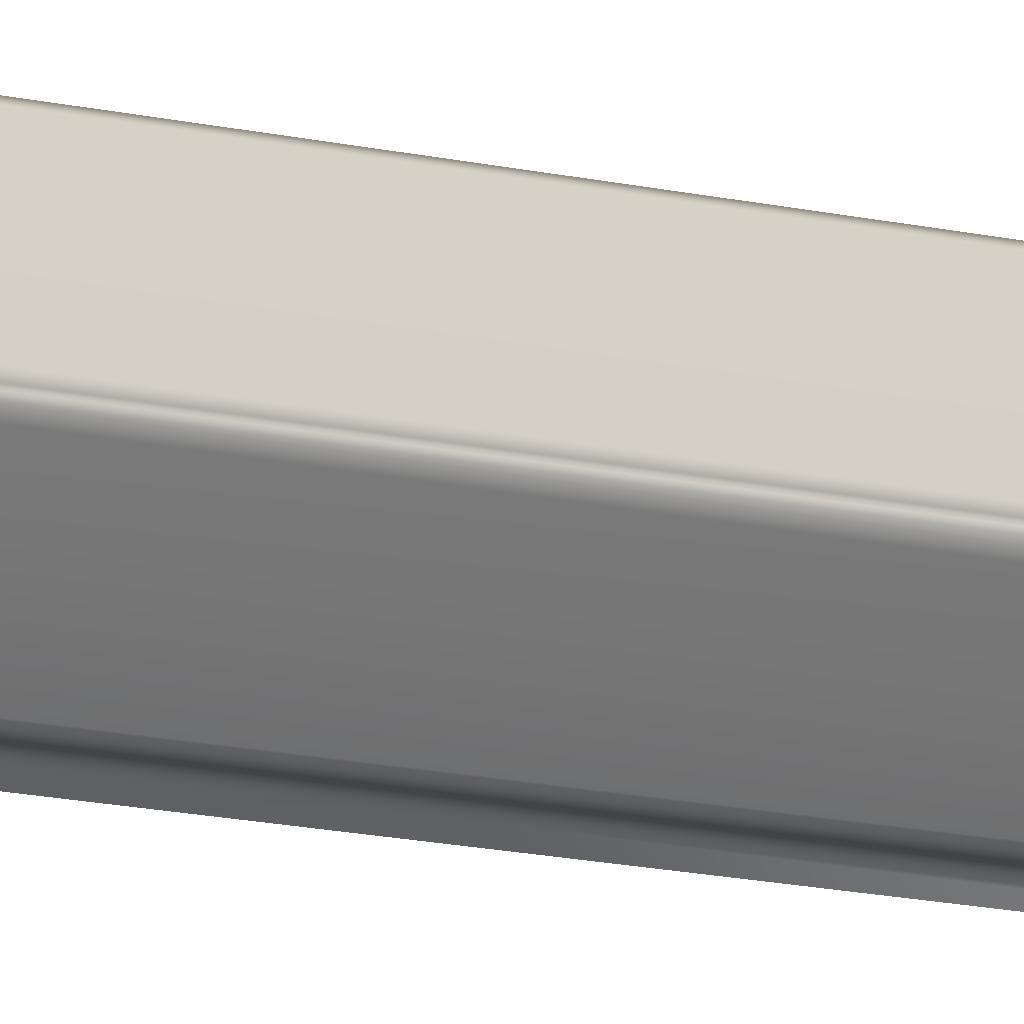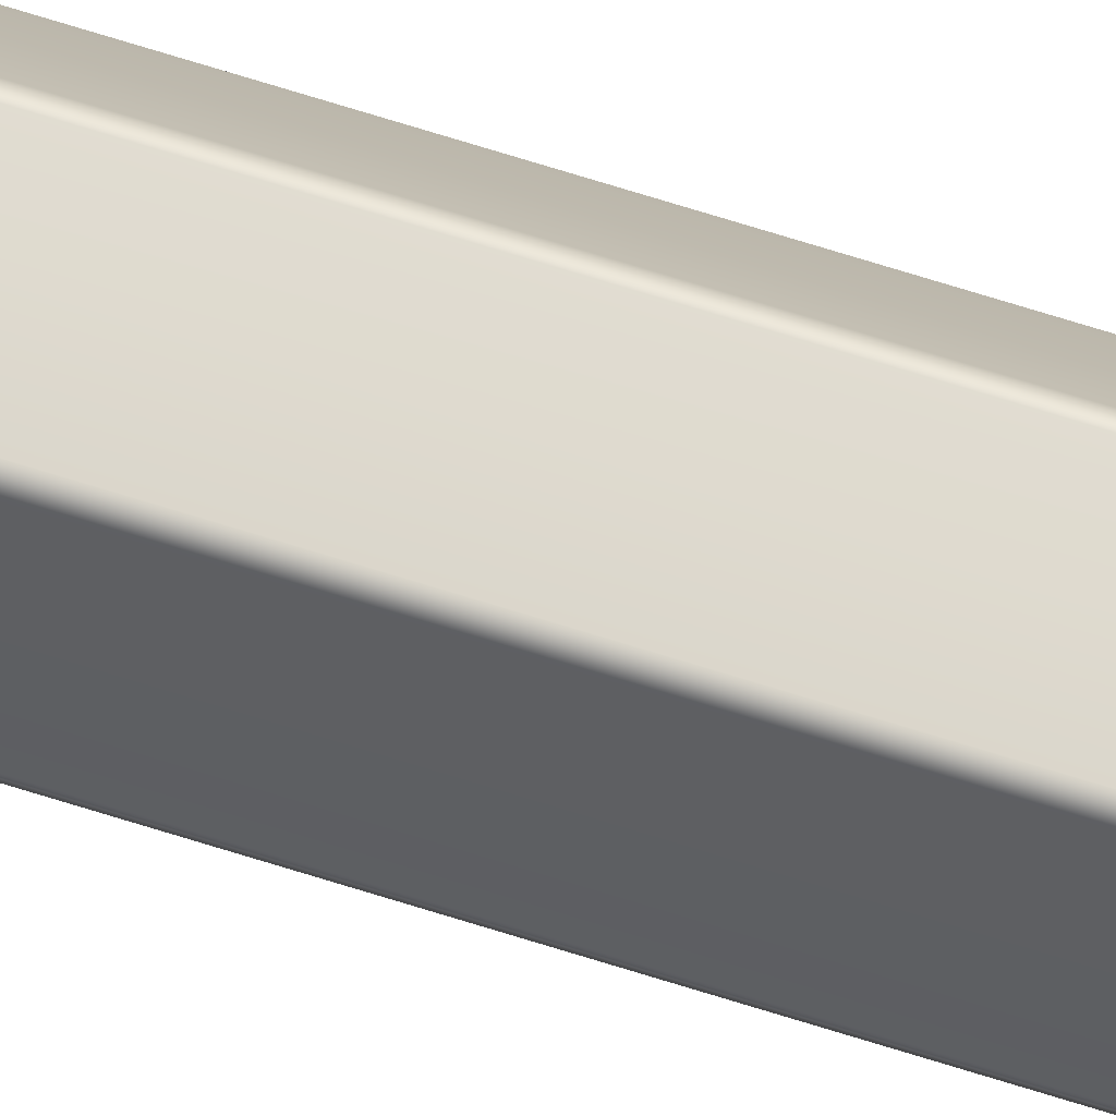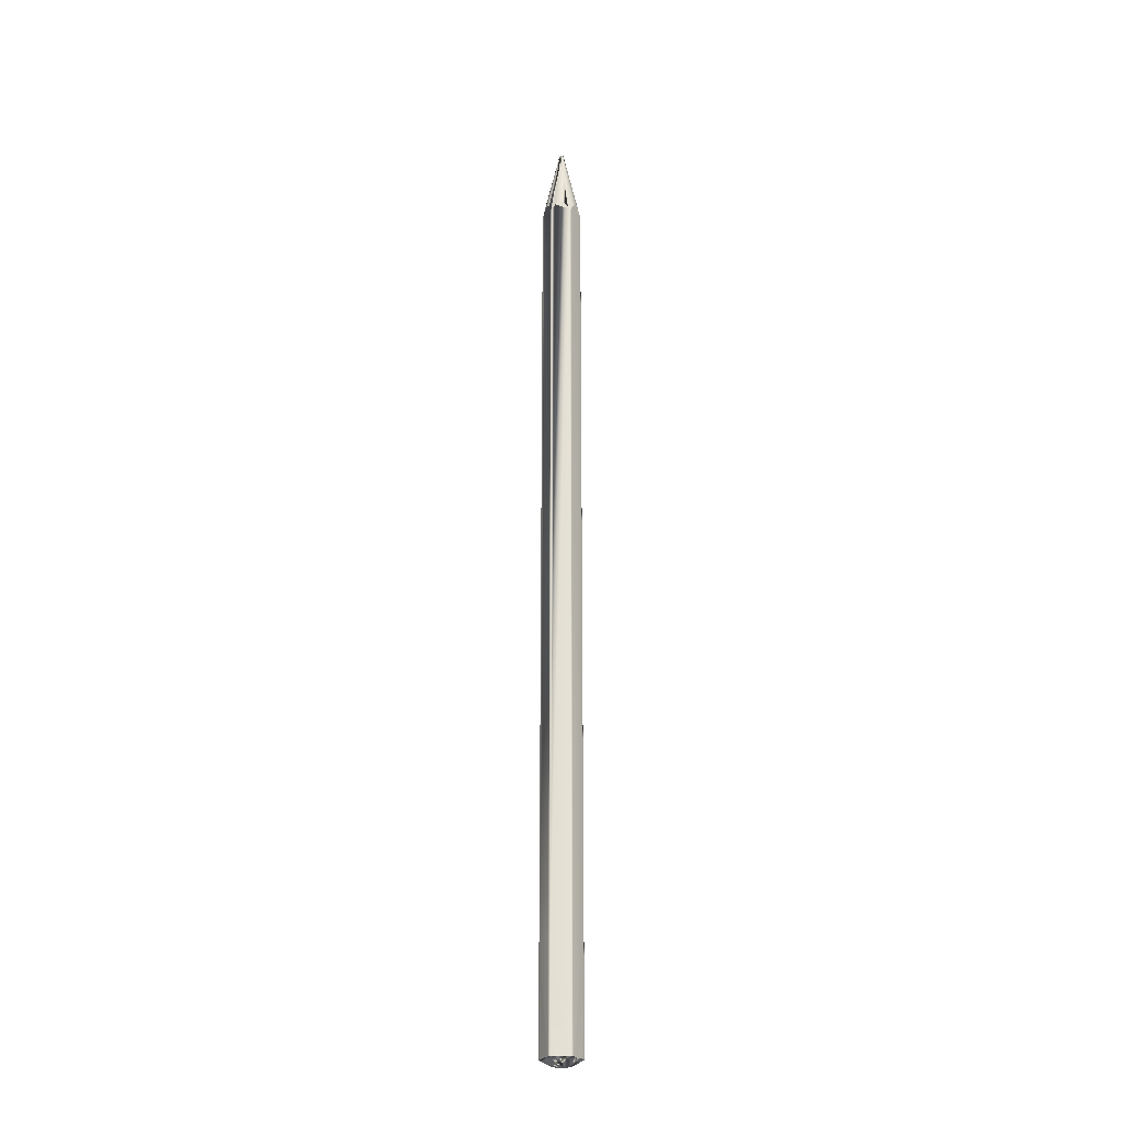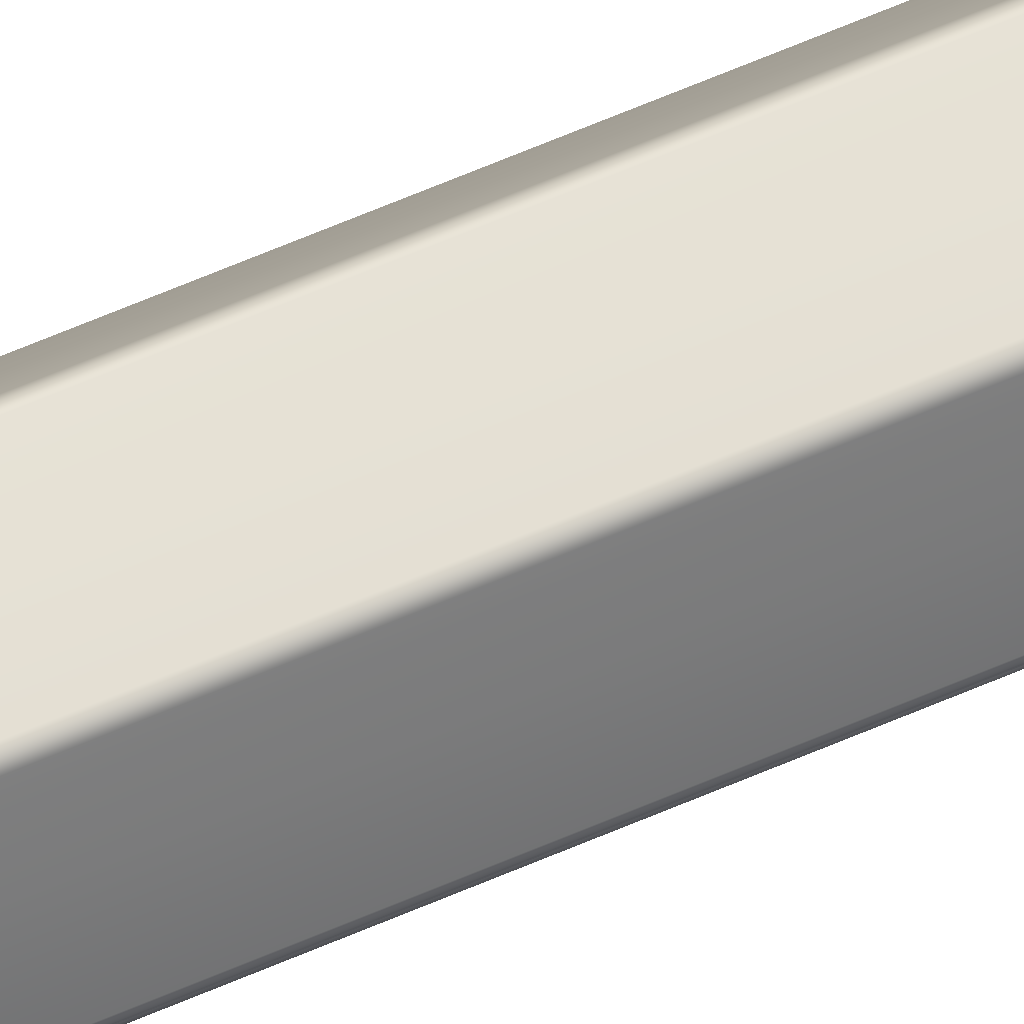
<metadata>
{"format":"obj","ext":"obj","renderer":"f3d","projection":"perspective","resolution":1024,"background":"white","views":[{"elev":-6.3,"azim":-139.8,"up":"+Y"},{"elev":71.1,"azim":-72.6,"up":"+Y"},{"elev":-25.4,"azim":62.6,"up":"+Z"},{"elev":64.8,"azim":-113.5,"up":"+Y"}]}
</metadata>
<code>
g default
v -0.0428 0.03087 0.8142
v -0.04272 0.03014 0.8142
v -0.0428 0.0294 0.8142
v -0.04303 0.02869 0.8142
v -0.0434 0.02805 0.8142
v -0.0439 0.02749 0.8142
v -0.0445 0.02707 0.8142
v -0.04518 0.02676 0.8142
v -0.0459 0.0266 0.8142
v -0.04665 0.0266 0.8142
v -0.04737 0.02676 0.8142
v -0.04805 0.02707 0.8142
v -0.04865 0.02749 0.8142
v -0.04914 0.02805 0.8142
v -0.04951 0.02869 0.8142
v -0.04974 0.0294 0.8142
v -0.04982 0.03014 0.8142
v -0.04974 0.03087 0.8142
v -0.04951 0.03158 0.8142
v -0.04914 0.03222 0.8142
v -0.04865 0.03277 0.8142
v -0.04805 0.03321 0.8142
v -0.04737 0.03351 0.8142
v -0.04665 0.03366 0.8142
v -0.0459 0.03366 0.8142
v -0.04518 0.03351 0.8142
v -0.0445 0.03321 0.8142
v -0.0439 0.03277 0.8142
v -0.0434 0.03222 0.8142
v -0.04303 0.03158 0.8142
v -0.0442 0.03164 0.8156
v -0.04456 0.03204 0.8156
v -0.04499 0.03236 0.8156
v -0.04376 0.03067 0.8156
v -0.04548 0.03257 0.8156
v -0.046 0.03268 0.8156
v -0.04706 0.03257 0.8156
v -0.04654 0.03268 0.8156
v -0.04756 0.03236 0.8156
v -0.04799 0.03204 0.8156
v -0.04834 0.03164 0.8156
v -0.04861 0.03118 0.8156
v -0.04878 0.03067 0.8156
v -0.04884 0.03014 0.8156
v -0.04878 0.0296 0.8156
v -0.04861 0.02909 0.8156
v -0.04834 0.02863 0.8156
v -0.04799 0.02823 0.8156
v -0.04756 0.02791 0.8156
v -0.04706 0.0277 0.8156
v -0.04654 0.02759 0.8156
v -0.046 0.02759 0.8156
v -0.04548 0.0277 0.8156
v -0.04499 0.02791 0.8156
v -0.04456 0.02823 0.8156
v -0.0442 0.02863 0.8156
v -0.04393 0.02909 0.8156
v -0.04376 0.0296 0.8156
v -0.0437 0.03014 0.8156
v -0.04393 0.03118 0.8156
v -0.03505 0.03014 0.7793
v -0.03544 0.03244 0.7801
v -0.03591 0.03475 0.7788
v -0.03701 0.03686 0.7784
v -0.0386 0.03866 0.7784
v -0.04073 0.03975 0.7799
v -0.04279 0.04086 0.7792
v -0.04507 0.04163 0.7779
v -0.04755 0.04223 0.7752
v -0.04988 0.04122 0.7775
v -0.05184 0.03978 0.7797
v -0.05372 0.0384 0.7799
v -0.05554 0.03687 0.7784
v -0.05692 0.03488 0.7774
v -0.05748 0.03252 0.7784
v -0.05735 0.03013 0.78
v -0.05725 0.0278 0.7794
v -0.05675 0.02547 0.7783
v -0.05512 0.02371 0.7807
v -0.05373 0.02186 0.7799
v -0.05202 0.02018 0.7781
v -0.04986 0.0191 0.7777
v -0.0475 0.01847 0.7772
v -0.04508 0.01877 0.7785
v -0.04284 0.01956 0.78
v -0.04069 0.02046 0.7796
v -0.03855 0.02156 0.778
v -0.03724 0.02357 0.7796
v -0.03585 0.02549 0.7786
v -0.03495 0.02773 0.7779
g polySurface7 polySurface4 polySurface2 as_pencil
f 62 1 2 61
f 2 3 90 61
f 3 4 89 90
f 4 5 88 89
f 88 5 6 87
f 87 6 7 86
f 7 8 85 86
f 8 9 84 85
f 9 10 83 84
f 83 10 11 82
f 82 11 12 81
f 12 13 80 81
f 13 14 79 80
f 14 15 78 79
f 78 15 16 77
f 77 16 17 76
f 17 18 75 76
f 18 19 74 75
f 19 20 73 74
f 73 20 21 72
f 72 21 22 71
f 22 23 70 71
f 23 24 69 70
f 24 25 68 69
f 68 25 26 67
f 67 26 27 66
f 27 28 65 66
f 28 29 64 65
f 29 30 63 64
f 63 30 1 62
f 31 32 33 34
f 33 35 36 37
f 36 38 37
f 37 39 40 33
f 40 41 42 33
f 42 43 44 33
f 44 45 46 33
f 46 47 48 33
f 48 49 50 33
f 50 51 52 33
f 52 53 54 33
f 54 55 56 33
f 56 57 58 33
f 58 59 34 33
f 31 34 60
f 29 31 60 30
f 1 34 59 2
f 4 57 56 5
f 5 56 55 6
f 6 55 54 7
f 9 52 51 10
f 10 51 50 11
f 11 50 49 12
f 14 47 46 15
f 15 46 45 16
f 16 45 44 17
f 19 42 41 20
f 20 41 40 21
f 21 40 39 22
f 24 38 36 25
f 25 36 35 26
f 26 35 33 27
f 30 60 34 1
f 12 49 48 13
f 13 48 47 14
f 17 44 43 18
f 18 43 42 19
f 22 39 37 23
f 23 37 38 24
f 8 53 52 9
f 7 54 53 8
f 27 33 32 28
f 28 32 31 29
f 3 58 57 4
f 2 59 58 3
g default
v -0.06748 0.006588 0.6868
v -0.07079 0.01232 0.6929
v -0.07395 0.01781 0.6929
v -0.0646 0.001605 0.6764
v -0.07727 0.02355 0.6868
g polySurface4 polySurface2 as_pencil polySurface10
f 94 91 92 95
f 92 93 95
g default
v -0.0186 0.01781 0.6929
v -0.02176 0.01232 0.6929
v -0.02507 0.006588 0.6868
v -0.01528 0.02355 0.6868
v -0.01241 0.02852 0.6764
g polySurface4 polySurface2 as_pencil polySurface5
f 96 97 98 100
f 99 96 100
g default
v -0.0431 0 0.6929
v -0.04944 0 0.6929
v -0.05606 0 0.6868
v -0.03648 0 0.6868
v -0.03073 0 0.6764
g polySurface4 polySurface2 as_pencil polySurface6
f 101 102 103 105
f 104 101 105
g default
v -0.07727 0.03673 0.6868
v -0.07395 0.04246 0.6929
v -0.07079 0.04795 0.6929
v -0.08014 0.03174 0.6764
v -0.06748 0.05368 0.6868
g polySurface4 polySurface2 as_pencil polySurface9
f 109 106 107 110
f 107 108 110
g default
v -0.02507 0.05368 0.6868
v -0.02176 0.04795 0.6929
v -0.0186 0.04246 0.6929
v -0.02795 0.05866 0.6764
v -0.01528 0.03673 0.6868
g polySurface4 polySurface2 as_pencil polySurface8
f 114 111 112 115
f 112 113 115
g default
v -0.0186 0.01781 0.6929
v -0.02176 0.01232 0.6929
v -0.01528 0.02355 0.6868
v -0.0431 0 0.6929
v -0.04944 0 0.6929
v -0.03648 0 0.6868
v -0.03544 0.03244 0.7801
v -0.03505 0.03014 0.7793
v -0.03495 0.02773 0.7779
v -0.03585 0.02549 0.7786
v -0.03724 0.02357 0.7796
v -0.03855 0.02156 0.778
v -0.04069 0.02046 0.7796
v -0.04284 0.01956 0.78
v -0.04508 0.01877 0.7785
v -0.0475 0.01847 0.7772
v -0.04986 0.0191 0.7777
v -0.05202 0.02018 0.7781
v -0.05373 0.02186 0.7799
v -0.05512 0.02371 0.7807
v -0.05675 0.02547 0.7783
v -0.05725 0.0278 0.7794
v -0.05735 0.03013 0.78
v -0.05748 0.03252 0.7784
v -0.05692 0.03488 0.7774
v -0.05554 0.03687 0.7784
v -0.05372 0.0384 0.7799
v -0.05184 0.03978 0.7797
v -0.04988 0.04122 0.7775
v -0.04755 0.04223 0.7752
v -0.04507 0.04163 0.7779
v -0.04279 0.04086 0.7792
v -0.04073 0.03975 0.7799
v -0.0386 0.03866 0.7784
v -0.03701 0.03686 0.7784
v -0.03591 0.03475 0.7788
v -0.02507 0.006588 0.6868
v -0.01241 0.02852 0.6764
v -0.02795 0.001605 0.6764
v -0.02933 0.000807 0.6764
v -0.03073 0 0.6764
v -0.05606 0 0.6868
v -0.06182 0 0.6764
v -0.0632 0.000798 0.6764
v -0.08014 0.02852 0.6764
v -0.08014 0.03013 0.6764
v -0.0646 0.05866 0.6764
v -0.06321 0.05946 0.6764
v -0.03073 0.06027 0.6764
v -0.02934 0.05947 0.6764
v -0.01241 0.03174 0.6764
v -0.01241 0.03014 0.6764
v -0.06748 0.006588 0.6868
v -0.0646 0.001605 0.6764
v -0.07079 0.01232 0.6929
v -0.07395 0.01781 0.6929
v -0.07727 0.02355 0.6868
v -0.07727 0.03673 0.6868
v -0.08014 0.03174 0.6764
v -0.07395 0.04246 0.6929
v -0.07079 0.04795 0.6929
v -0.06748 0.05368 0.6868
v -0.05606 0.06027 0.6868
v -0.06182 0.06027 0.6764
v -0.04944 0.06027 0.6929
v -0.0431 0.06027 0.6929
v -0.03648 0.06027 0.6868
v -0.02507 0.05368 0.6868
v -0.02795 0.05866 0.6764
v -0.02176 0.04795 0.6929
v -0.0186 0.04246 0.6929
v -0.01528 0.03673 0.6868
g polySurface2 as_pencil polySurface3
f 123 167 166 122
f 187 122 166
f 153 167 123 124
f 118 153 124
f 124 125 116 118
f 125 126 117 116
f 117 126 127 152
f 128 155 154 127
f 152 127 154
f 156 155 128 129
f 121 156 129
f 129 130 119 121
f 130 131 120 119
f 120 131 132 157
f 133 159 158 132
f 157 132 158
f 169 159 133 134
f 168 169 134
f 134 135 170 168
f 135 136 171 170
f 171 136 137 172
f 138 161 160 137
f 172 137 160
f 174 161 138 139
f 173 174 139
f 139 140 175 173
f 140 141 176 175
f 176 141 142 177
f 143 163 162 142
f 177 142 162
f 179 163 143 144
f 178 179 144
f 144 145 180 178
f 145 146 181 180
f 181 146 147 182
f 148 165 164 147
f 182 147 164
f 184 165 148 149
f 183 184 149
f 149 150 185 183
f 150 151 186 185
f 186 151 122 187
g default
v -0.01241 0.03014 -0.8175
v -0.01241 0.03014 -0.6412
v -0.01241 0.02852 -0.6412
v -0.01241 0.02852 -0.8175
v -0.02507 0.05368 -0.8175
v -0.02795 0.05866 -0.8175
v -0.02795 0.05866 -0.6412
v -0.02176 0.04795 -0.8175
v -0.0186 0.04246 -0.8175
v -0.01528 0.03673 -0.8175
v -0.01241 0.03174 -0.8175
v -0.01241 0.03174 -0.6412
v -0.02934 0.05947 -0.8175
v -0.02934 0.05947 -0.6412
v -0.06321 0.05947 -0.8175
v -0.06321 0.05946 -0.6412
v -0.06182 0.06027 -0.6412
v -0.06182 0.06027 -0.8175
v -0.08014 0.03174 -0.6412
v -0.0646 0.05866 -0.6412
v -0.0646 0.05866 -0.8175
v -0.06748 0.05368 -0.8175
v -0.07079 0.04795 -0.8175
v -0.07395 0.04246 -0.8175
v -0.07727 0.03673 -0.8175
v -0.08014 0.03174 -0.8175
v -0.08014 0.03014 -0.8175
v -0.08014 0.03013 -0.6412
v -0.06748 0.006588 -0.8175
v -0.0646 0.001605 -0.8175
v -0.0646 0.001605 -0.6412
v -0.07079 0.01232 -0.8175
v -0.07395 0.01781 -0.8175
v -0.07727 0.02355 -0.8175
v -0.08014 0.02852 -0.8175
v -0.08014 0.02852 -0.6412
v -0.06182 0 -0.6412
v -0.0632 0.000798 -0.6412
v -0.06321 0.000807 -0.8175
v -0.06182 0 -0.8175
v -0.02934 0.000807 -0.8175
v -0.02933 0.000807 -0.6412
v -0.03073 0 -0.6412
v -0.03073 0 -0.8175
v -0.02507 0.006588 0.6868
v -0.01241 0.02852 0.6764
v -0.02795 0.001605 0.6764
v -0.02795 0.001605 -0.6412
v -0.05606 0 0.6868
v -0.03073 0 0.6764
v -0.06182 0 0.6764
v -0.04627 0.03015 -0.829
v -0.04728 0.02055 -0.828
v -0.04925 0.02097 -0.828
v -0.0511 0.02179 -0.828
v -0.05272 0.02297 -0.828
v -0.05408 0.02448 -0.828
v -0.05508 0.02622 -0.828
v -0.05571 0.02813 -0.828
v -0.05591 0.03015 -0.828
v -0.05571 0.03215 -0.828
v -0.05508 0.03406 -0.828
v -0.05408 0.03582 -0.828
v -0.05272 0.03731 -0.828
v -0.0511 0.0385 -0.828
v -0.04925 0.03932 -0.828
v -0.04728 0.03973 -0.828
v -0.04526 0.03973 -0.828
v -0.04329 0.03932 -0.828
v -0.04145 0.0385 -0.828
v -0.03982 0.03731 -0.828
v -0.03847 0.03582 -0.828
v -0.03746 0.03406 -0.828
v -0.03684 0.03215 -0.828
v -0.03662 0.03015 -0.828
v -0.03684 0.02813 -0.828
v -0.03746 0.02622 -0.828
v -0.03847 0.02448 -0.828
v -0.03982 0.02297 -0.828
v -0.04145 0.02179 -0.828
v -0.04329 0.02097 -0.828
v -0.04526 0.02055 -0.828
v -0.0521 0.01219 -0.825
v -0.04824 0.01138 -0.825
v -0.05571 0.0138 -0.825
v -0.0589 0.01612 -0.825
v -0.06154 0.01905 -0.825
v -0.06352 0.02246 -0.825
v -0.06473 0.02622 -0.825
v -0.06514 0.03015 -0.825
v -0.06473 0.03406 -0.825
v -0.06352 0.03782 -0.825
v -0.06154 0.04124 -0.825
v -0.0589 0.04417 -0.825
v -0.05571 0.04649 -0.825
v -0.0521 0.04809 -0.825
v -0.04824 0.04891 -0.825
v -0.0443 0.04891 -0.825
v -0.04044 0.04809 -0.825
v -0.03684 0.04649 -0.825
v -0.03365 0.04417 -0.825
v -0.031 0.04124 -0.825
v -0.02903 0.03782 -0.825
v -0.02781 0.03406 -0.825
v -0.0274 0.03015 -0.825
v -0.02781 0.02622 -0.825
v -0.02903 0.02246 -0.825
v -0.031 0.01905 -0.825
v -0.03365 0.01612 -0.825
v -0.03684 0.0138 -0.825
v -0.04044 0.01219 -0.825
v -0.0443 0.01138 -0.825
v -0.0547 0.004213 -0.8202
v -0.04912 0.003025 -0.8202
v -0.0599 0.006523 -0.8202
v -0.06452 0.009882 -0.8202
v -0.06833 0.01411 -0.8202
v -0.07119 0.01905 -0.8202
v -0.07294 0.02448 -0.8202
v -0.07354 0.03015 -0.8202
v -0.07294 0.03582 -0.8202
v -0.07119 0.04124 -0.8202
v -0.06833 0.04617 -0.8202
v -0.06452 0.05041 -0.8202
v -0.0599 0.05376 -0.8202
v -0.0547 0.05608 -0.8202
v -0.04912 0.05726 -0.8202
v -0.04343 0.05726 -0.8202
v -0.03785 0.05608 -0.8202
v -0.03263 0.05376 -0.8202
v -0.02802 0.05041 -0.8202
v -0.02421 0.04617 -0.8202
v -0.02136 0.04124 -0.8202
v -0.0196 0.03582 -0.8202
v -0.019 0.03015 -0.8202
v -0.0196 0.02448 -0.8202
v -0.02136 0.01905 -0.8202
v -0.02421 0.01411 -0.8202
v -0.02802 0.009882 -0.8202
v -0.03263 0.006523 -0.8202
v -0.03785 0.004213 -0.8202
v -0.04343 0.003025 -0.8202
v -0.04944 0 -0.8175
v -0.05606 0 -0.8175
v -0.05606 0.06027 -0.8175
v -0.04944 0.06027 -0.8175
v -0.0431 0.06027 -0.8175
v -0.03648 0.06027 -0.8175
v -0.03073 0.06027 -0.8175
v -0.01528 0.02355 -0.8175
v -0.0186 0.01781 -0.8175
v -0.02176 0.01232 -0.8175
v -0.02507 0.006588 -0.8175
v -0.02795 0.001605 -0.8175
v -0.03648 0 -0.8175
v -0.0431 0 -0.8175
v -0.03073 0.06027 -0.6412
v -0.0646 0.001605 0.6764
v -0.0632 0.000798 0.6764
v -0.01241 0.03014 0.6764
v -0.01241 0.03174 0.6764
v -0.01528 0.03673 0.6868
v -0.02933 0.000807 0.6764
v -0.07727 0.02355 0.6868
v -0.08014 0.03013 0.6764
v -0.08014 0.02852 0.6764
v -0.08014 0.03174 0.6764
v -0.06748 0.05368 0.6868
v -0.06321 0.05946 0.6764
v -0.0646 0.05866 0.6764
v -0.06182 0.06027 0.6764
v -0.03648 0.06027 0.6868
v -0.02934 0.05947 0.6764
v -0.03073 0.06027 0.6764
v -0.02795 0.05866 0.6764
g as_pencil polySurface1
f 188 189 190 191
f 192 193 194 195
f 196 195 194 197
f 198 197 194 199
f 200 201 194 193
f 202 203 204 205
f 206 207 208 209
f 206 209 210 211
f 206 211 212 213
f 214 215 206 213
f 216 217 218 219
f 220 219 218 221
f 222 221 218 223
f 224 225 226 227
f 228 229 230 231
f 232 234 235 233
f 235 190 233
f 236 238 224 237
f 224 230 237
f 239 240 241
f 239 241 242
f 239 242 243
f 239 243 244
f 239 244 245
f 239 245 246
f 239 246 247
f 239 247 248
f 239 248 249
f 239 249 250
f 239 250 251
f 239 251 252
f 239 252 253
f 239 253 254
f 239 254 255
f 239 255 256
f 239 256 257
f 239 257 258
f 239 258 259
f 239 259 260
f 239 260 261
f 239 261 262
f 239 262 263
f 239 263 264
f 239 264 265
f 239 265 266
f 239 266 267
f 239 267 268
f 239 268 269
f 239 269 240
f 270 241 240 271
f 272 242 241 270
f 273 243 242 272
f 274 244 243 273
f 275 245 244 274
f 276 246 245 275
f 277 247 246 276
f 278 248 247 277
f 279 249 248 278
f 280 250 249 279
f 281 251 250 280
f 282 252 251 281
f 283 253 252 282
f 284 254 253 283
f 285 255 254 284
f 286 256 255 285
f 287 257 256 286
f 288 258 257 287
f 289 259 258 288
f 290 260 259 289
f 291 261 260 290
f 292 262 261 291
f 293 263 262 292
f 294 264 263 293
f 295 265 264 294
f 296 266 265 295
f 297 267 266 296
f 298 268 267 297
f 299 269 268 298
f 271 240 269 299
f 300 270 271 301
f 302 272 270 300
f 303 273 272 302
f 304 274 273 303
f 305 275 274 304
f 306 276 275 305
f 307 277 276 306
f 308 278 277 307
f 309 279 278 308
f 310 280 279 309
f 311 281 280 310
f 312 282 281 311
f 313 283 282 312
f 314 284 283 313
f 315 285 284 314
f 316 286 285 315
f 317 287 286 316
f 318 288 287 317
f 319 289 288 318
f 320 290 289 319
f 321 291 290 320
f 322 292 291 321
f 323 293 292 322
f 324 294 293 323
f 325 295 294 324
f 326 296 295 325
f 327 297 296 326
f 328 298 297 327
f 329 299 298 328
f 301 271 299 329
f 330 331 300 301
f 227 226 302 331
f 300 331 302
f 217 216 303 226
f 302 226 303
f 216 219 304 303
f 219 220 305 304
f 220 221 306 305
f 222 214 307 221
f 306 221 307
f 213 212 308 214
f 307 214 308
f 212 211 309 308
f 211 210 310 309
f 210 209 311 310
f 208 202 312 209
f 311 209 312
f 205 332 313 202
f 312 202 313
f 332 333 314 313
f 333 334 315 314
f 334 335 316 315
f 336 200 317 335
f 316 335 317
f 193 192 318 200
f 317 200 318
f 192 195 319 318
f 195 196 320 319
f 196 197 321 320
f 198 188 322 197
f 321 197 322
f 191 337 323 188
f 322 188 323
f 337 338 324 323
f 338 339 325 324
f 339 340 326 325
f 341 228 327 340
f 326 340 327
f 231 342 328 228
f 327 228 328
f 342 343 329 328
f 343 330 301 329
f 336 344 201 200
f 198 199 189 188
f 341 235 229 228
f 345 218 225 346
f 222 223 215 214
f 208 207 203 202
f 347 233 190 189
f 349 348 199 362
f 194 362 199
f 360 362 194 201
f 356 358 204 203
f 355 357 207 354
f 206 354 207
f 352 354 206 215
f 351 353 223 345
f 218 345 223
f 238 346 225 224
f 350 237 230 229
f 235 341 340 339
f 235 339 338 337
f 235 337 191 190
f 224 227 331 330
f 224 330 343 342
f 224 342 231 230
f 359 361 344 358
f 204 358 344
f 361 360 201 344
f 348 347 189 199
f 234 350 229 235
f 217 226 225 218
f 353 352 215 223
f 357 356 203 207
f 204 344 336 335
f 204 335 334 333
f 204 333 332 205
g default
v -0.05606 0.06027 0.6868
v -0.04944 0.06027 0.6929
v -0.0431 0.06027 0.6929
v -0.06182 0.06027 0.6764
v -0.03648 0.06027 0.6868
g polySurface4 polySurface2 as_pencil polySurface11
f 366 363 364 367
f 364 365 367

</code>
